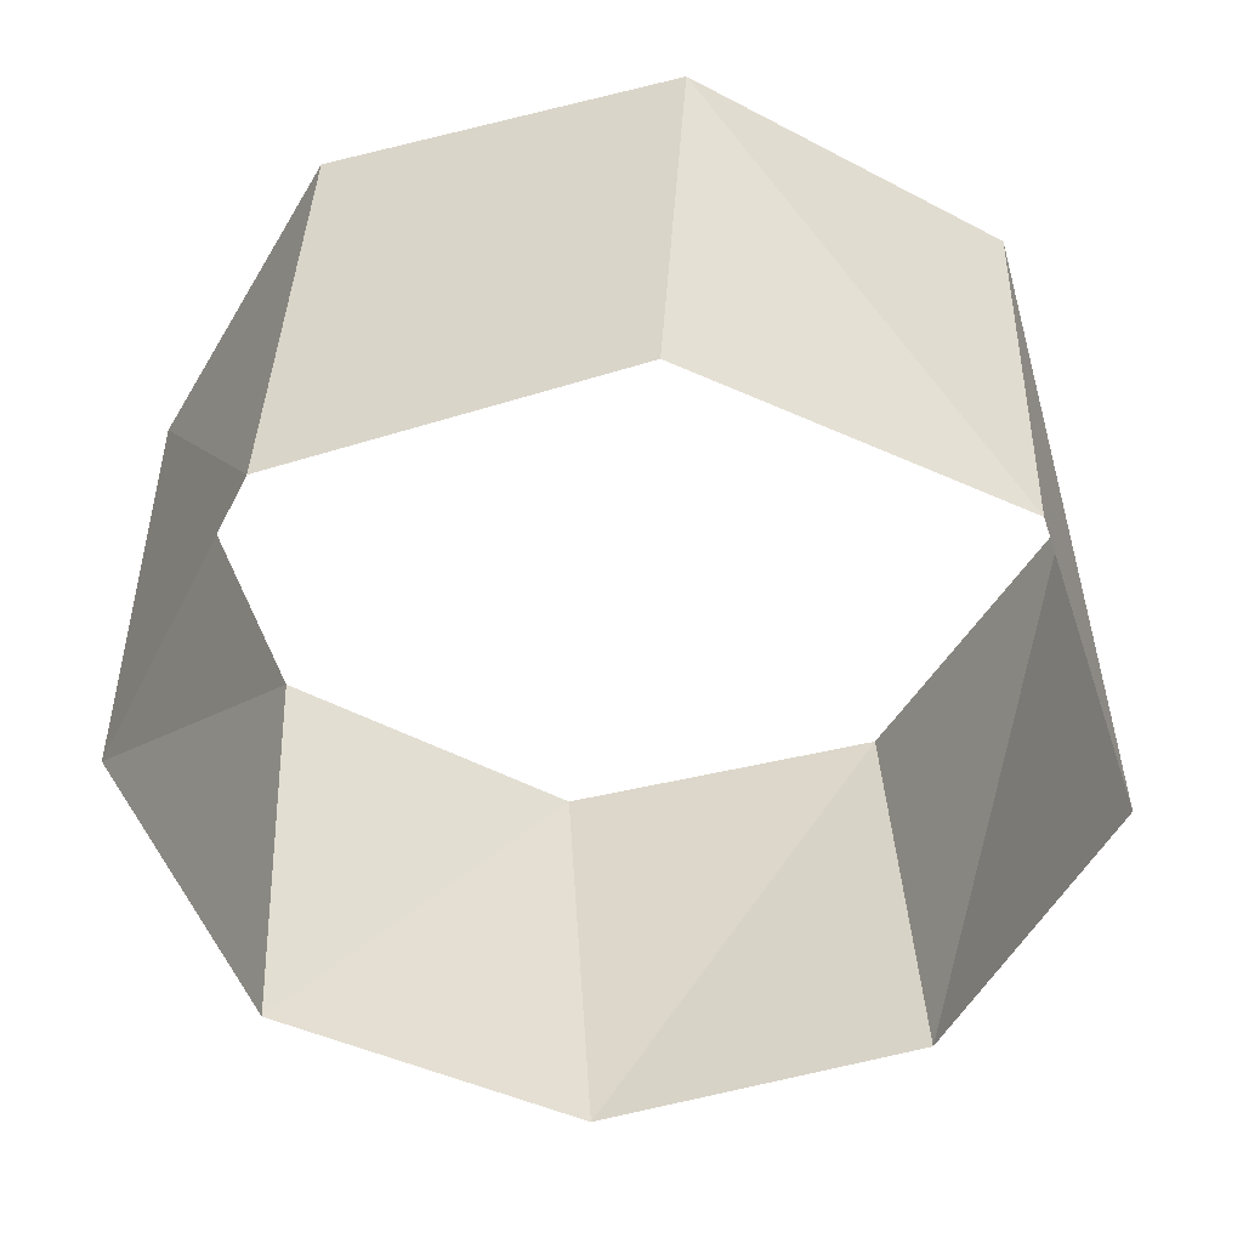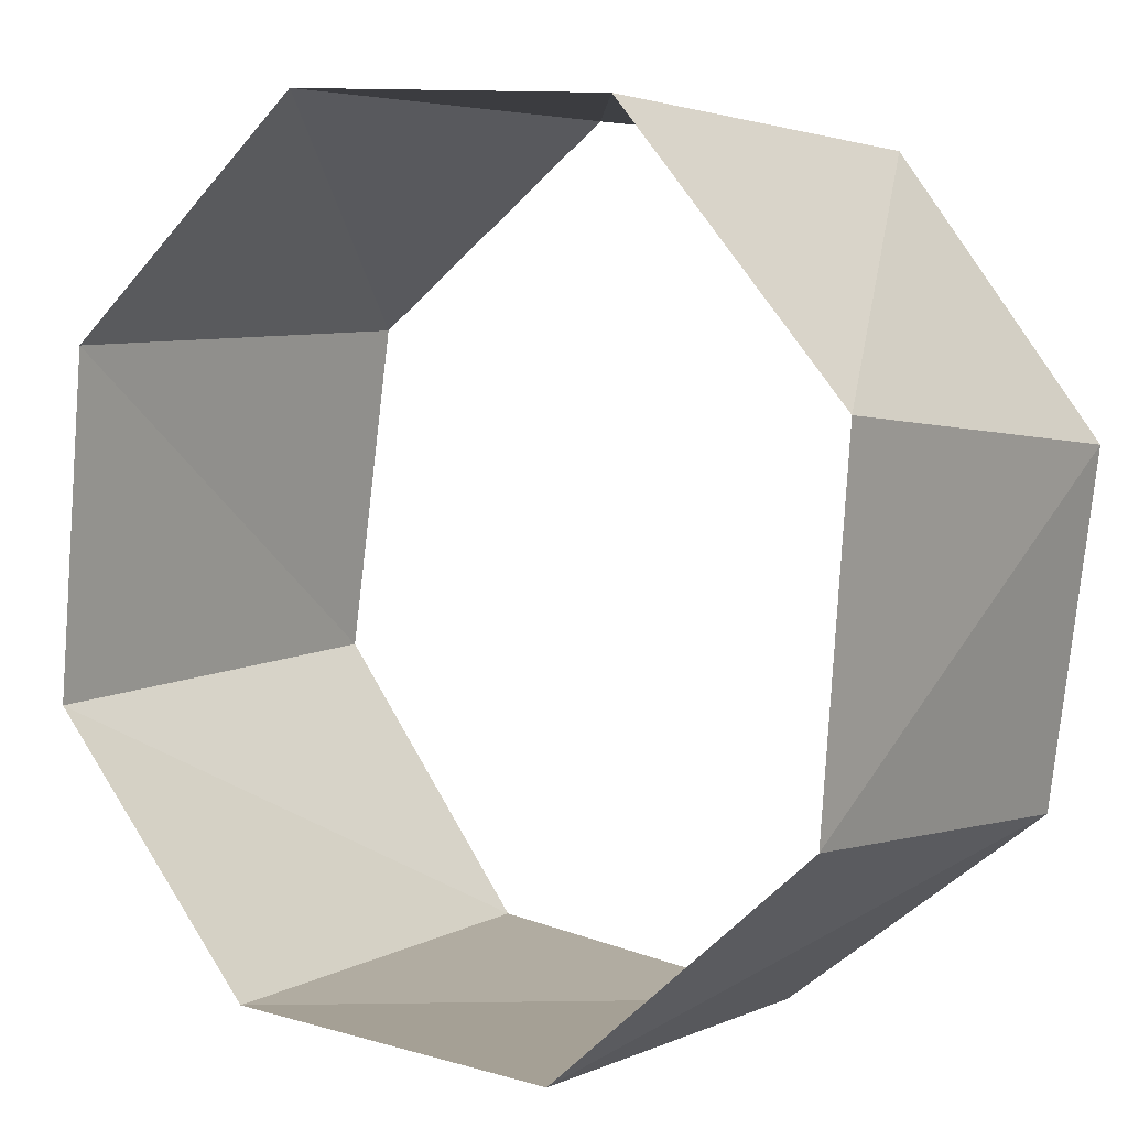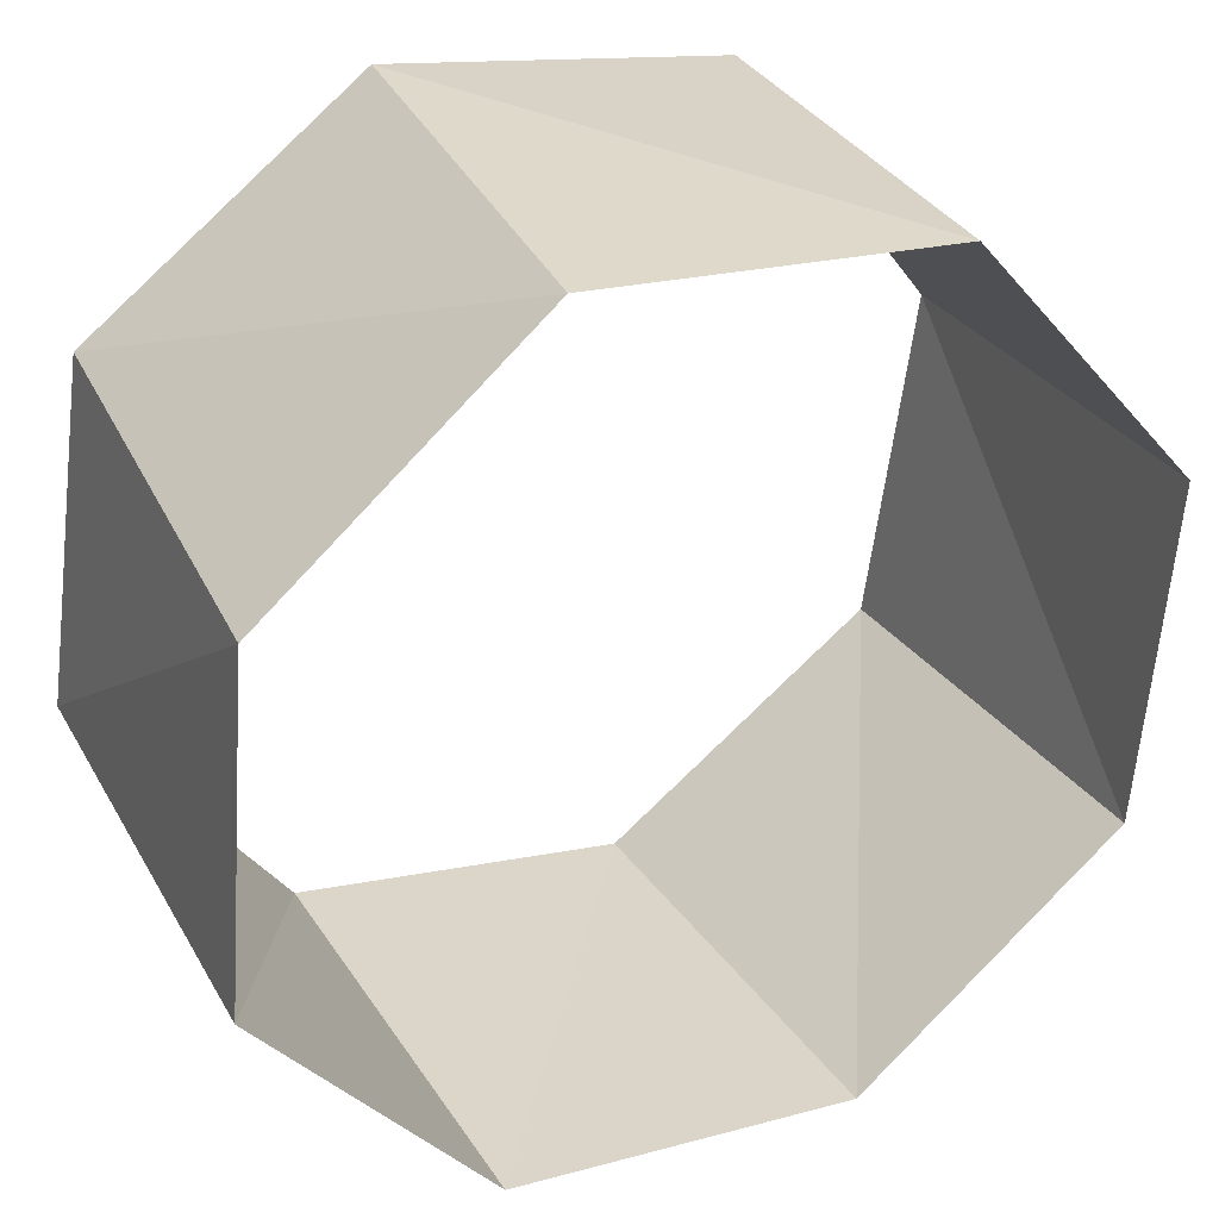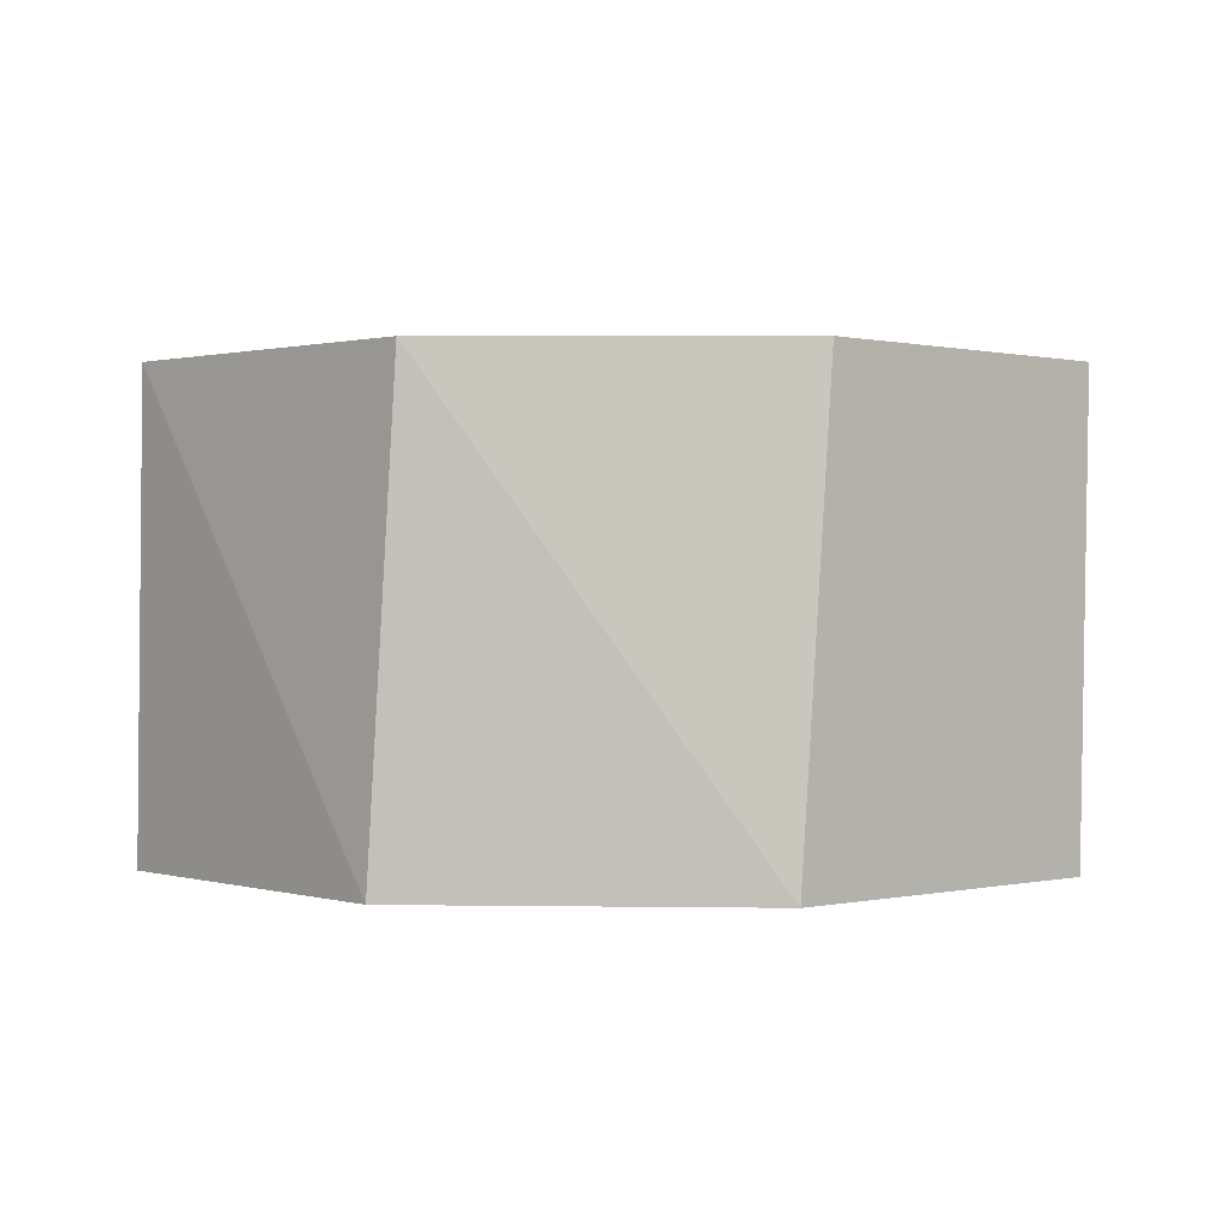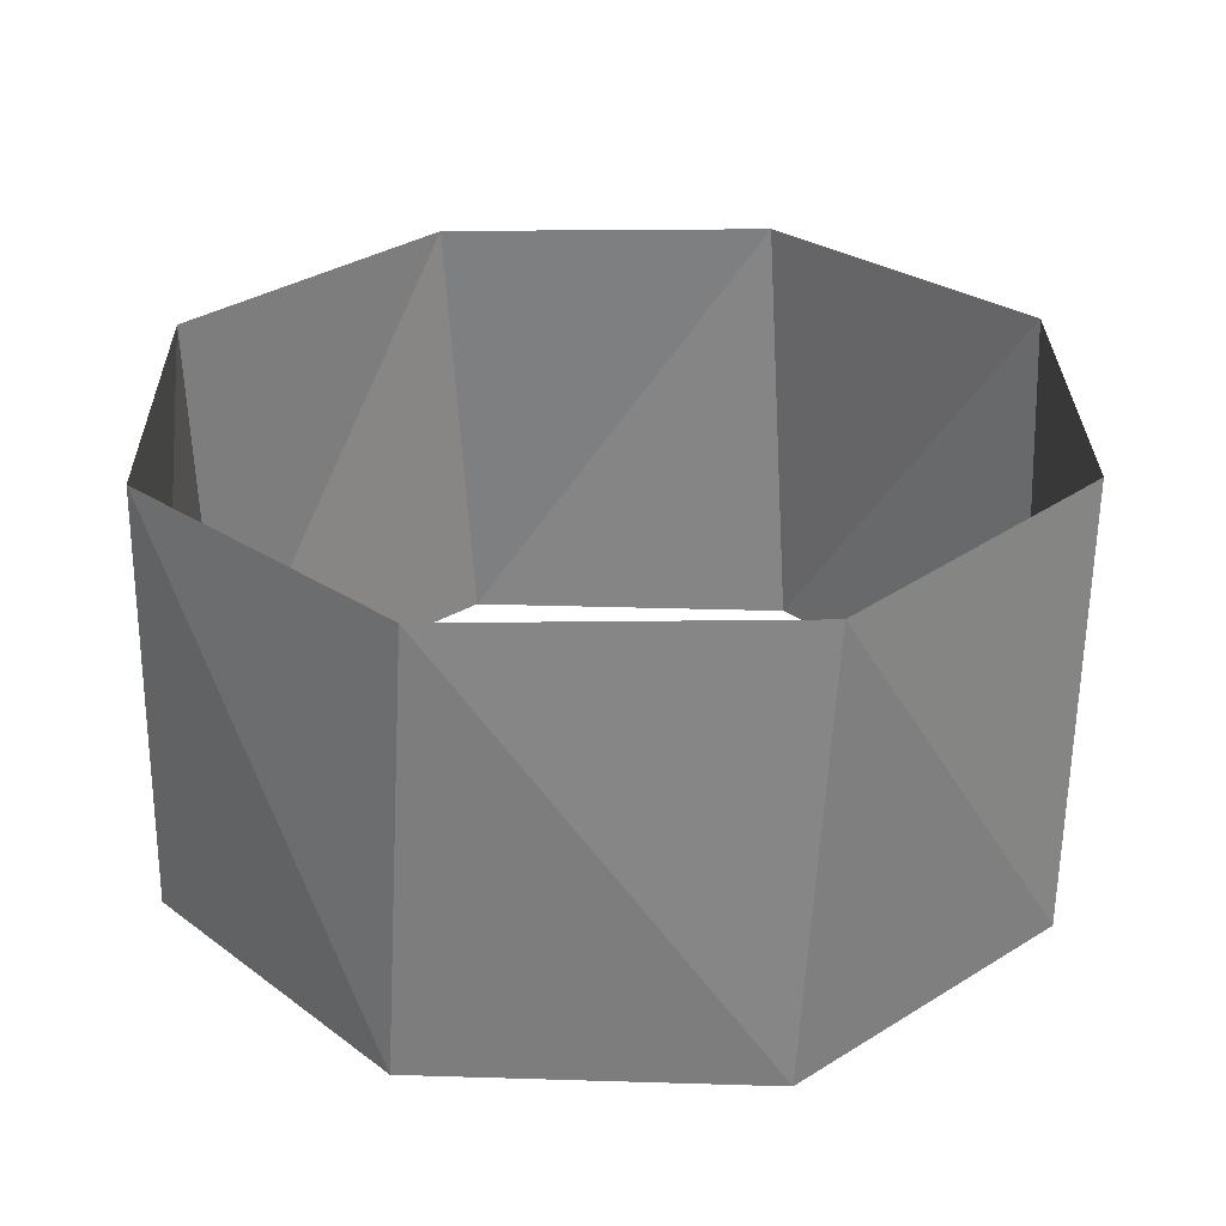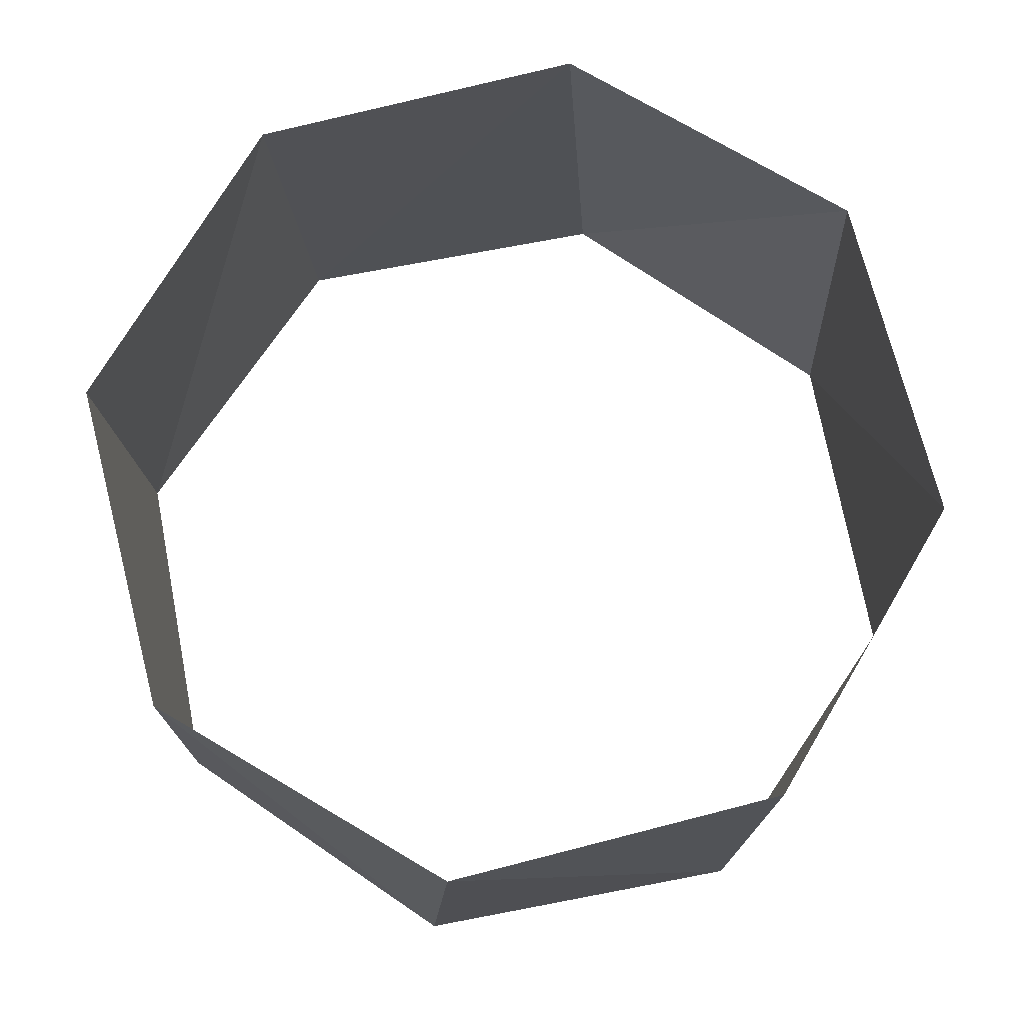
<metadata>
{"format":"obj","ext":"obj","renderer":"f3d","projection":"perspective","resolution":1024,"background":"white","views":[{"elev":-50.2,"azim":-156.8,"up":"+Z"},{"elev":3.2,"azim":-145.1,"up":"+Y"},{"elev":31.9,"azim":154.7,"up":"+Y"},{"elev":0.6,"azim":-171.8,"up":"+Z"},{"elev":29.2,"azim":52.1,"up":"+Z"},{"elev":73.4,"azim":-51.3,"up":"+Z"}]}
</metadata>
<code>
v 0.309 0.9511 20
v -0.454 0.891 20
v -0.9511 0.309 20
v -0.891 -0.454 20
v -0.309 -0.9511 20
v 0.454 -0.891 20
v 0.9511 -0.309 20
v 0.891 0.454 20
v 0.2487 0.9686 21
v -0.509 0.8607 21
v -0.9686 0.2487 21
v -0.8607 -0.509 21
v -0.2487 -0.9686 21
v 0.509 -0.8607 21
v 0.9686 -0.2487 21
v 0.8607 0.509 21
f 16 8 15
f 8 15 7
f 15 7 14
f 7 14 6
f 14 6 13
f 6 13 5
f 13 5 12
f 5 12 4
f 12 4 11
f 4 11 3
f 11 3 10
f 3 10 2
f 10 2 9
f 2 9 1
f 9 1 16
f 1 16 8

</code>
